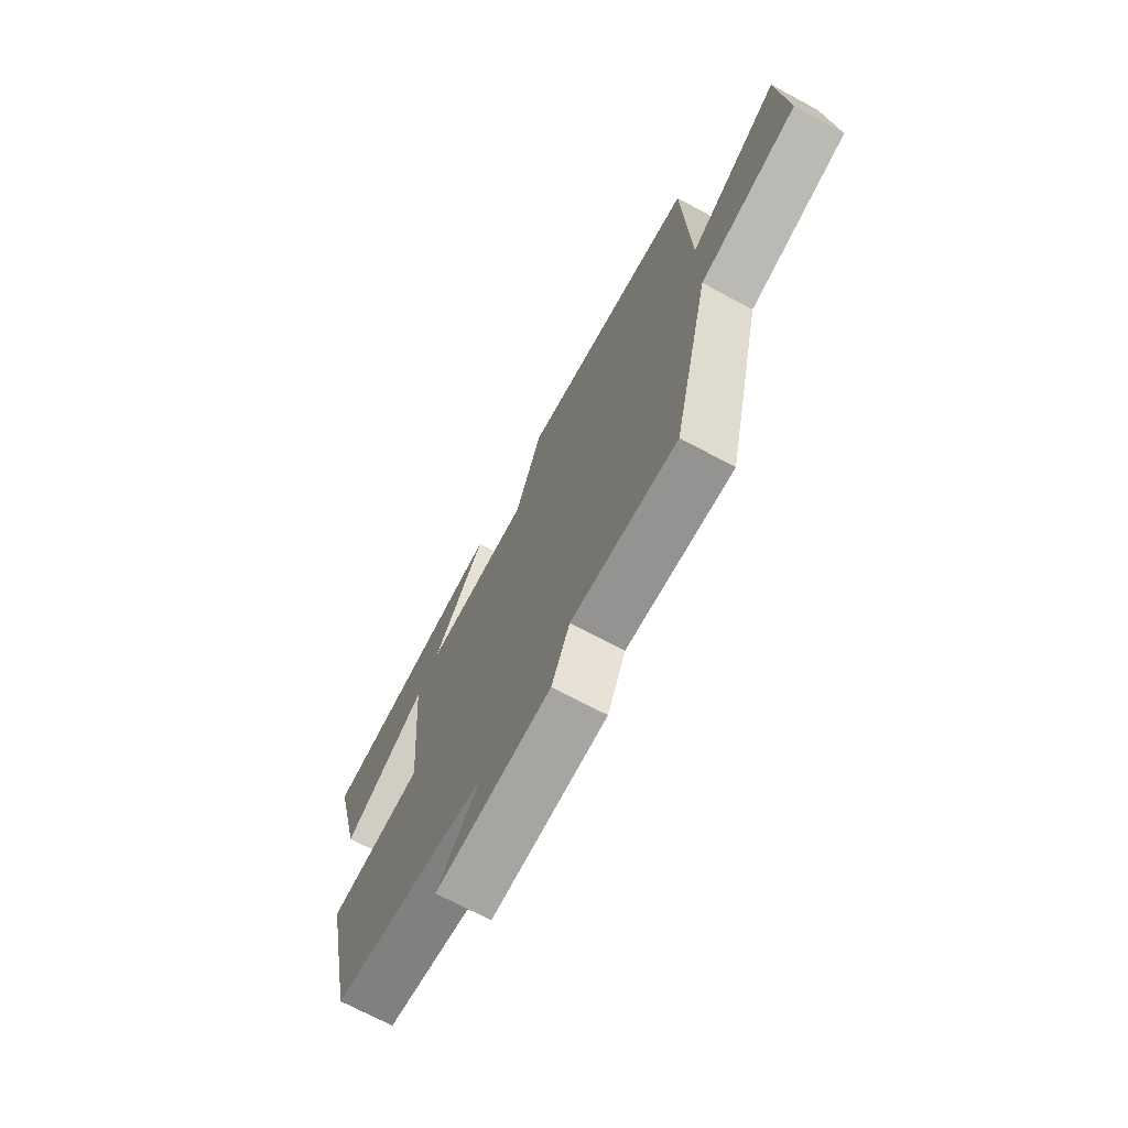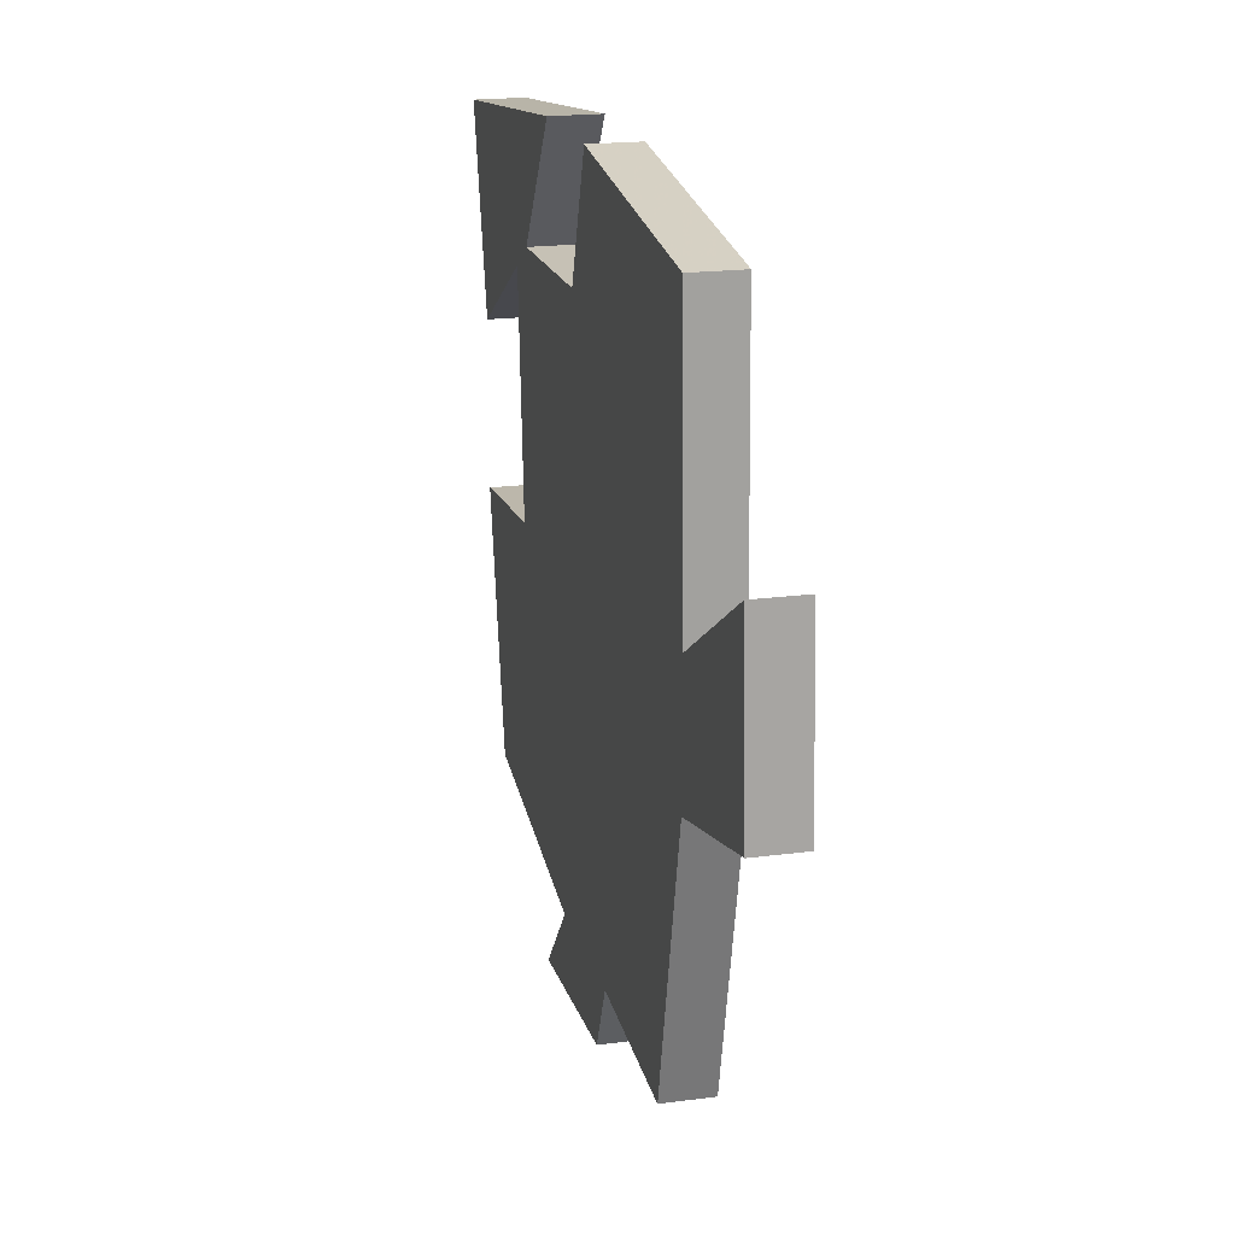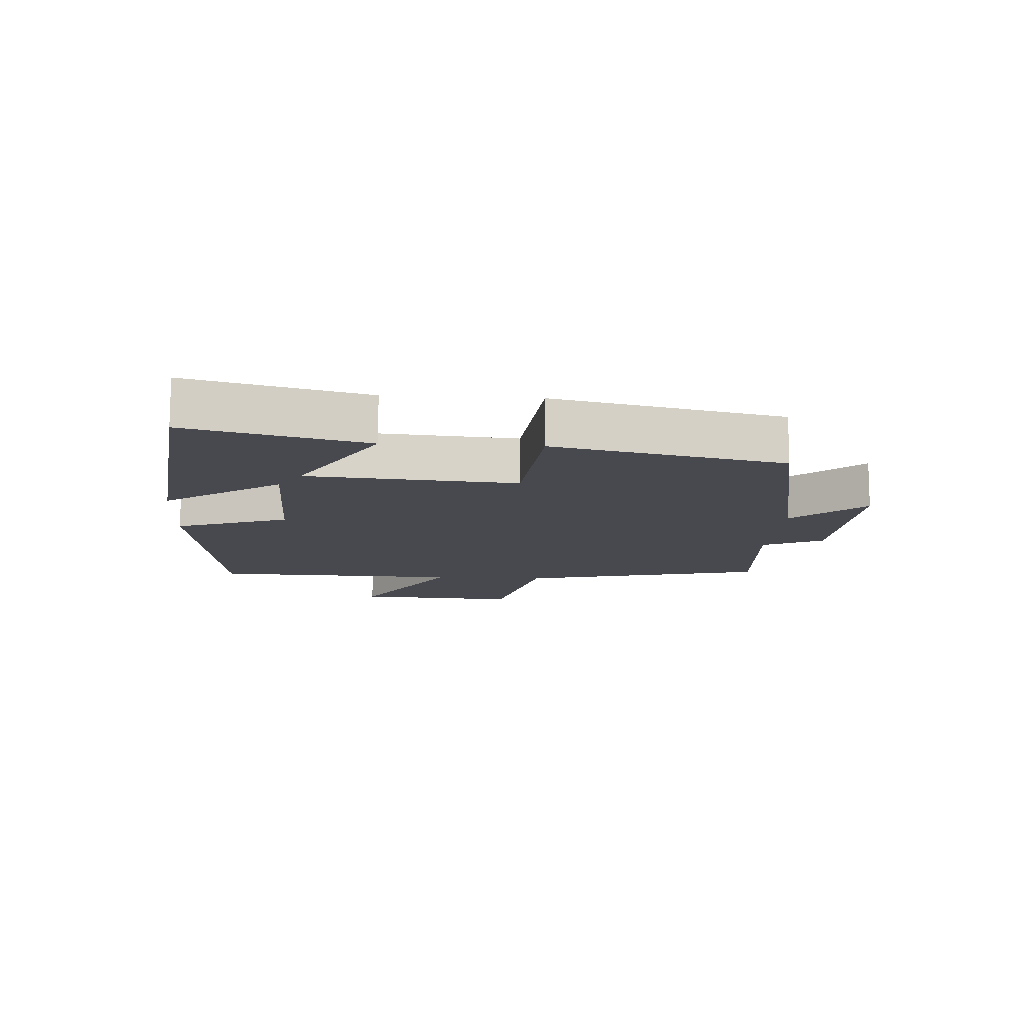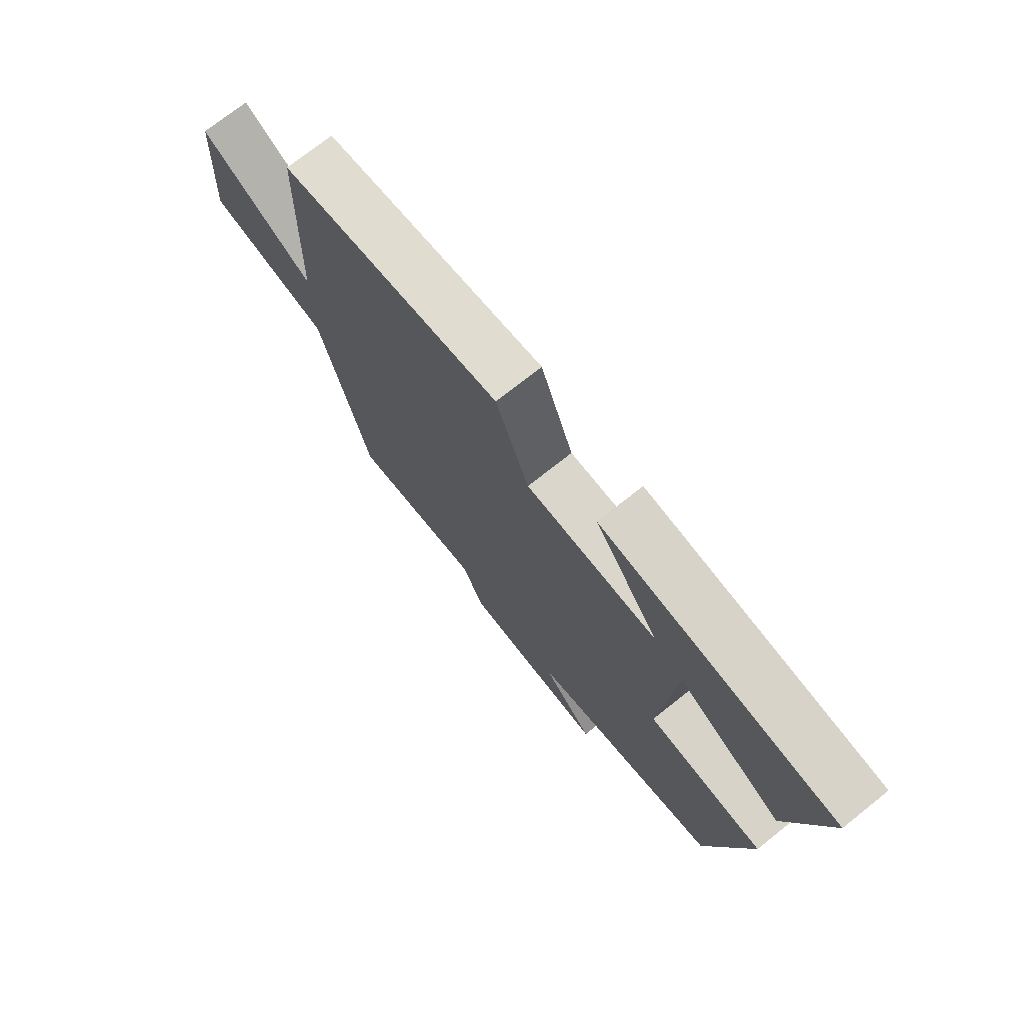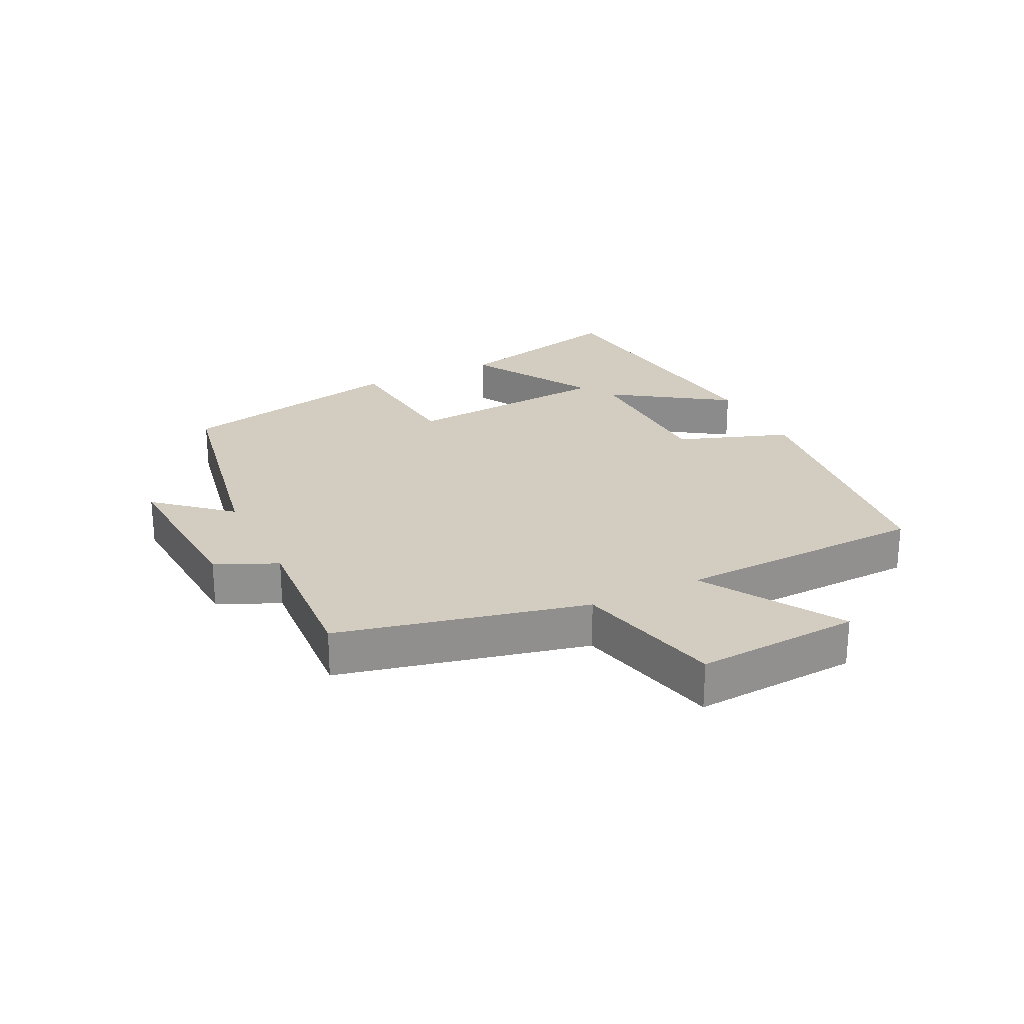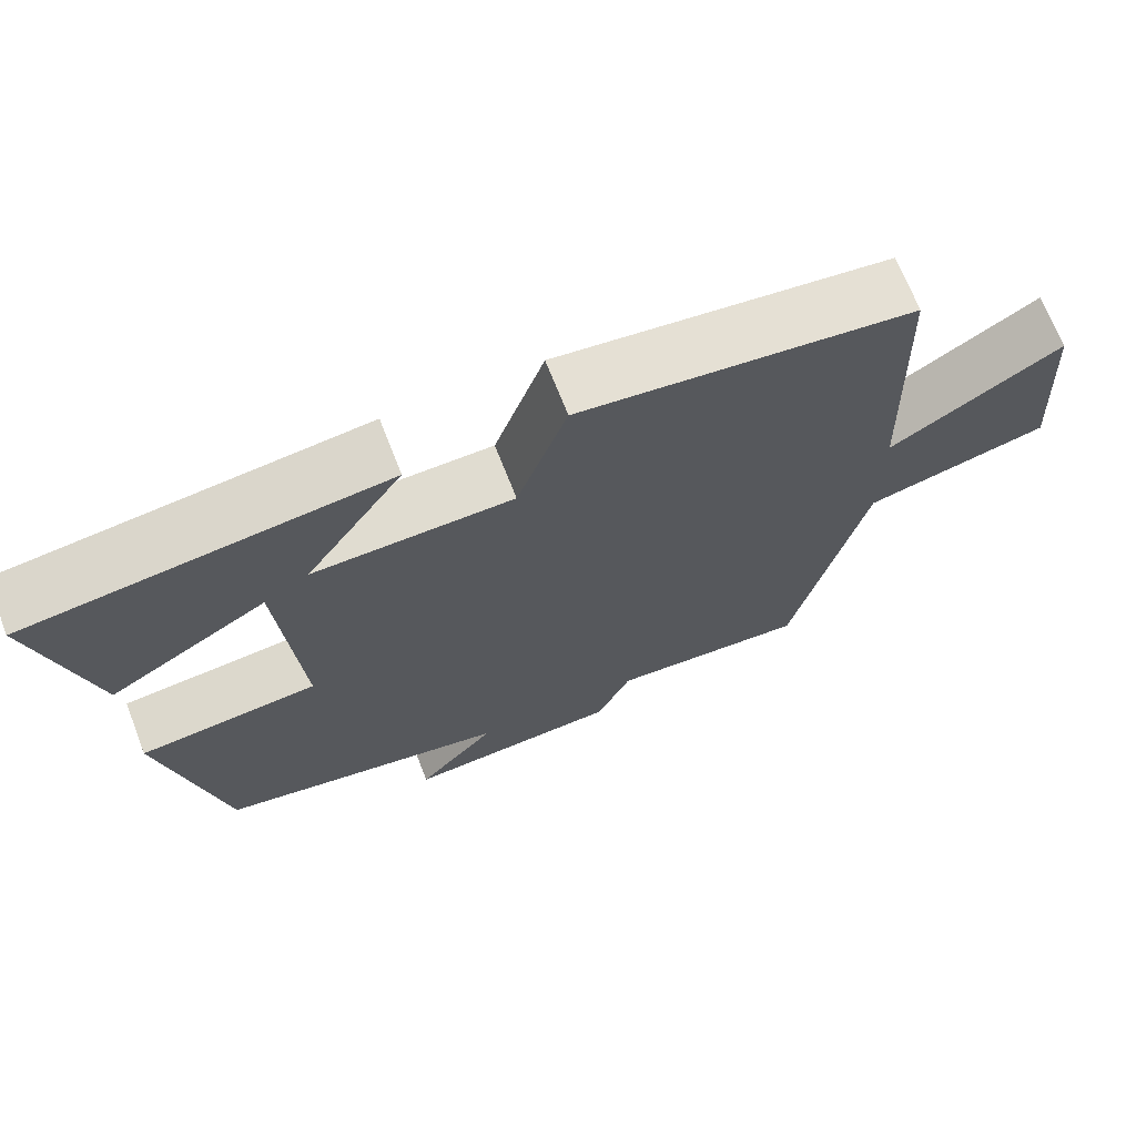
<metadata>
{"format":"obj","ext":"obj","renderer":"f3d","projection":"perspective","resolution":1024,"background":"white","views":[{"elev":-70.7,"azim":-118.2,"up":"+Z"},{"elev":19.6,"azim":-103.9,"up":"+Z"},{"elev":-12.6,"azim":86.4,"up":"+Y"},{"elev":73.1,"azim":51.5,"up":"+Z"},{"elev":24.7,"azim":-116.4,"up":"+Y"},{"elev":69.1,"azim":158.7,"up":"+Z"}]}
</metadata>
<code>
v -0.488 0.07 0.446
v -0.068 0.07 0.5
v -0.005 0.07 0.323
v 0.245 0.07 0.319
v 0.122 0.07 0.5
v 0.57 0.07 0.449
v 0.5 0.07 0.168
v 0.301 0.07 0.284
v 0.275 0.07 -0.046
v 0.5 0.07 -0.066
v 0.423 0.07 -0.428
v 0.056 0.07 -0.5
v 0.155 0.07 -0.612
v -0.117 0.07 -0.596
v -0.16 0.07 -0.5
v -0.409 0.07 -0.518
v -0.5 0.07 -0.129
v -0.732 0.07 -0.074
v -0.716 0.07 0.184
v -0.5 0.07 0.053
v -0.488 0 0.446
v -0.068 0 0.5
v -0.005 0 0.323
v 0.245 0 0.319
v 0.122 0 0.5
v 0.57 0 0.449
v 0.5 0 0.168
v 0.301 0 0.284
v 0.275 0 -0.046
v 0.5 0 -0.066
v 0.423 0 -0.428
v 0.056 0 -0.5
v 0.155 0 -0.612
v -0.117 0 -0.596
v -0.16 0 -0.5
v -0.409 0 -0.518
v -0.5 0 -0.129
v -0.732 0 -0.074
v -0.716 0 0.184
v -0.5 0 0.053
f 17 18 19 20
f 15 16 17 20
f 15 20 1 2
f 12 13 14 15
f 12 15 2 3
f 9 10 11 12
f 8 9 12 3
f 5 6 7 8
f 4 5 8
f 3 4 8
f 40 39 38 37
f 40 37 36 35
f 22 21 40 35
f 35 34 33 32
f 23 22 35 32
f 32 31 30 29
f 23 32 29 28
f 28 27 26 25
f 28 25 24
f 28 24 23
f 1 21 22 2
f 2 22 23 3
f 3 23 24 4
f 4 24 25 5
f 5 25 26 6
f 6 26 27 7
f 7 27 28 8
f 8 28 29 9
f 9 29 30 10
f 10 30 31 11
f 11 31 32 12
f 12 32 33 13
f 13 33 34 14
f 14 34 35 15
f 15 35 36 16
f 16 36 37 17
f 17 37 38 18
f 18 38 39 19
f 19 39 40 20
f 20 40 21 1

</code>
